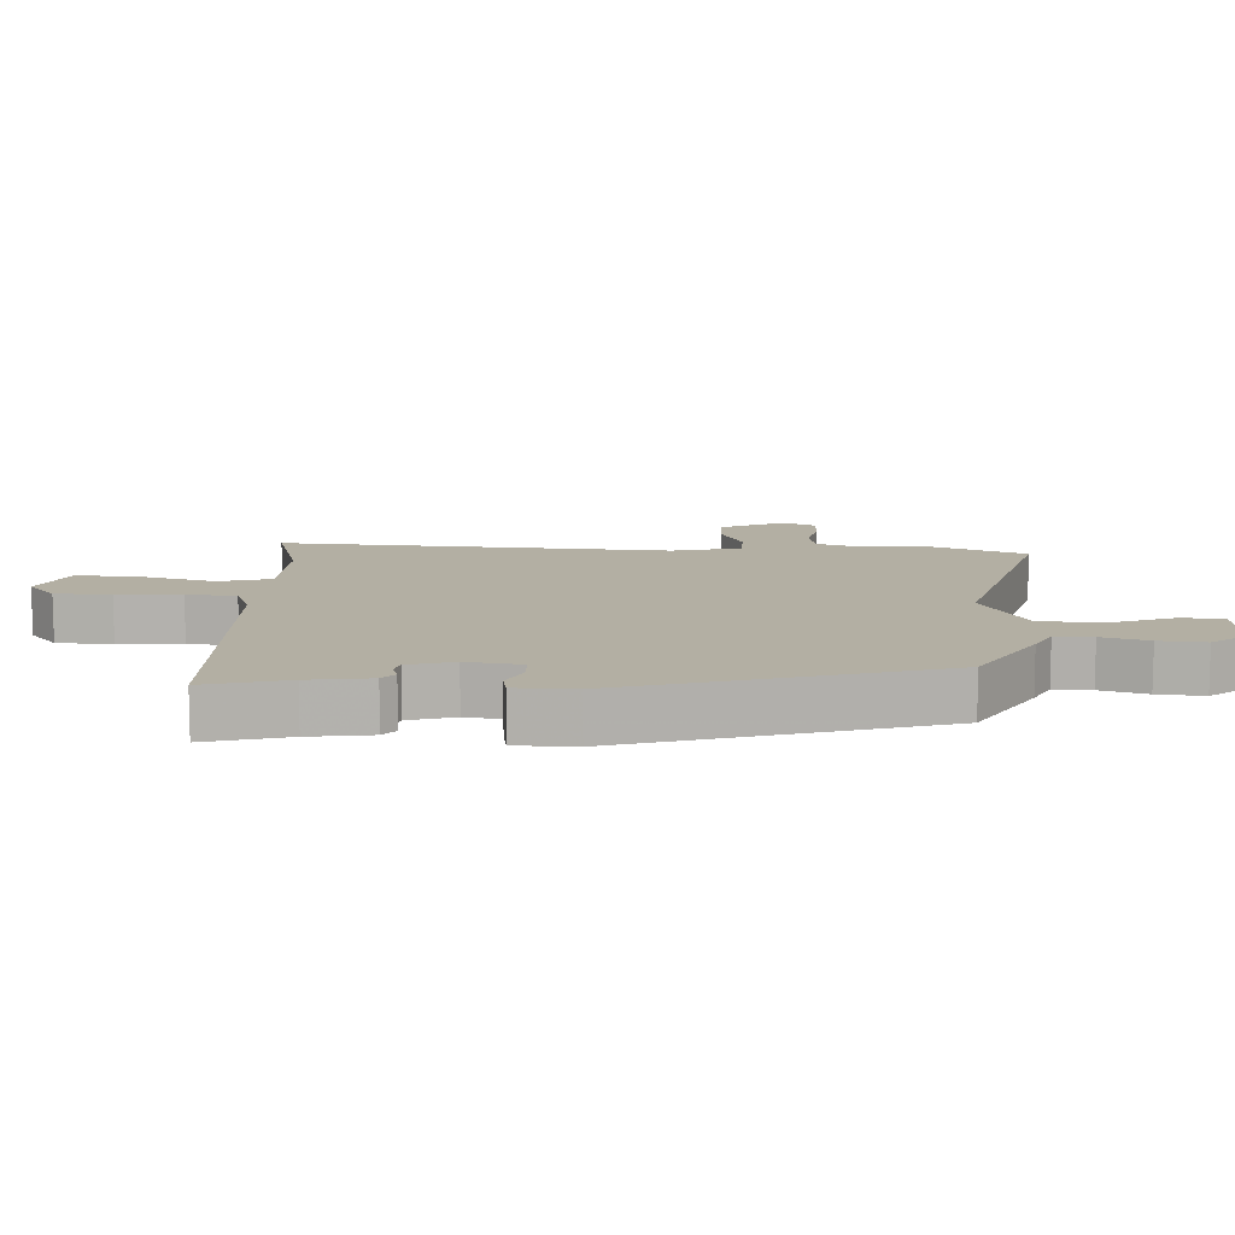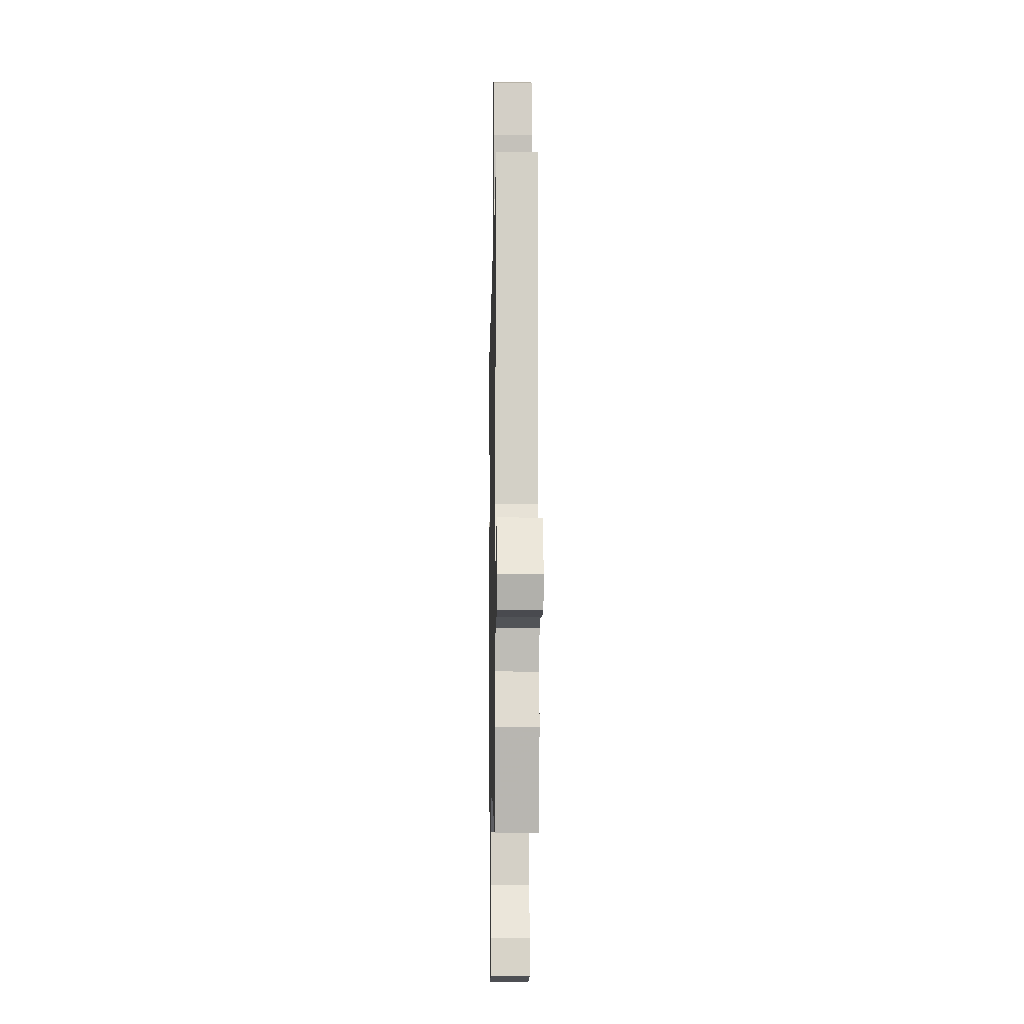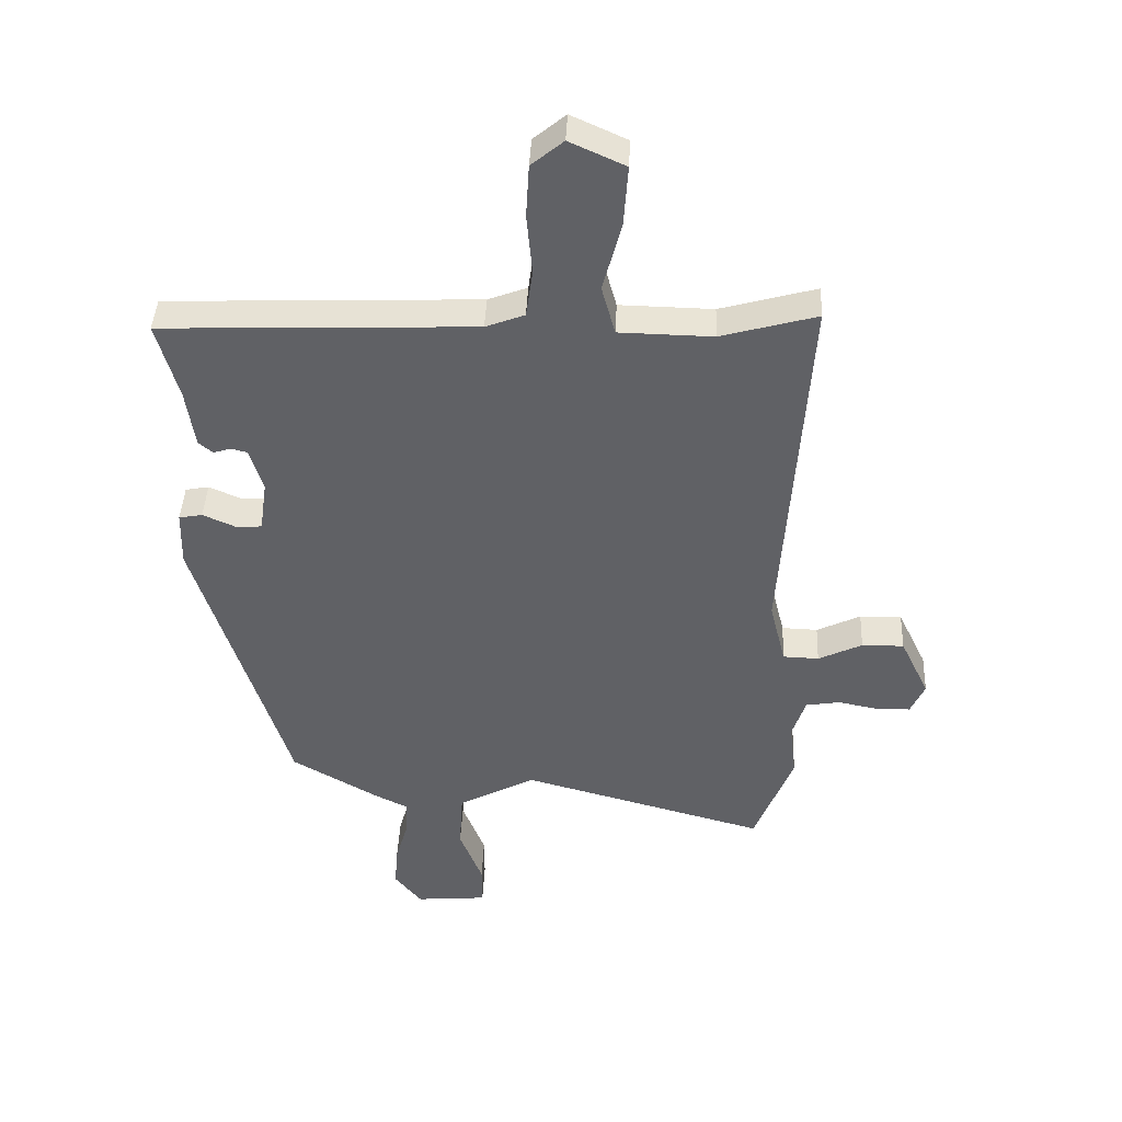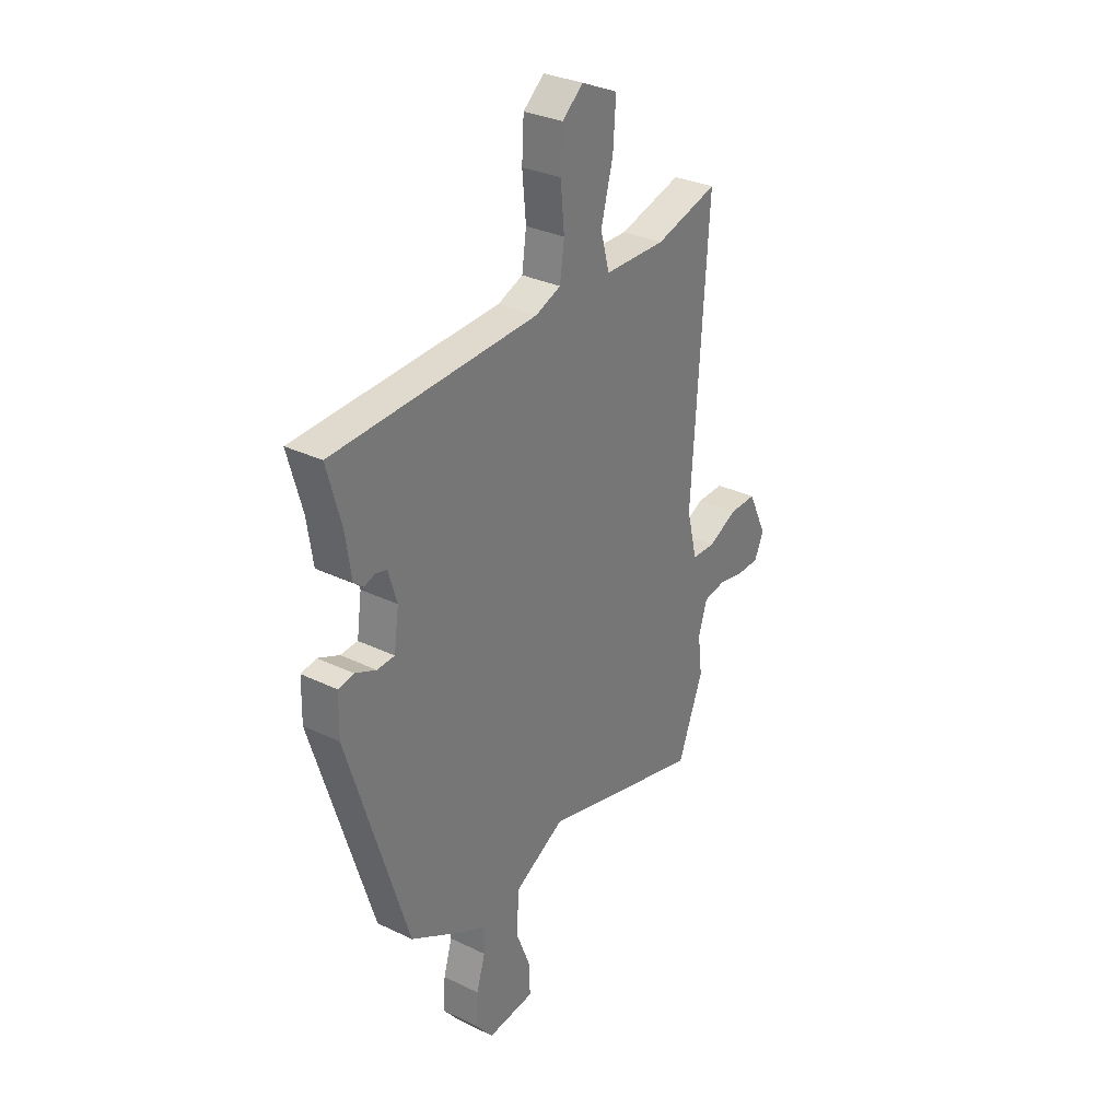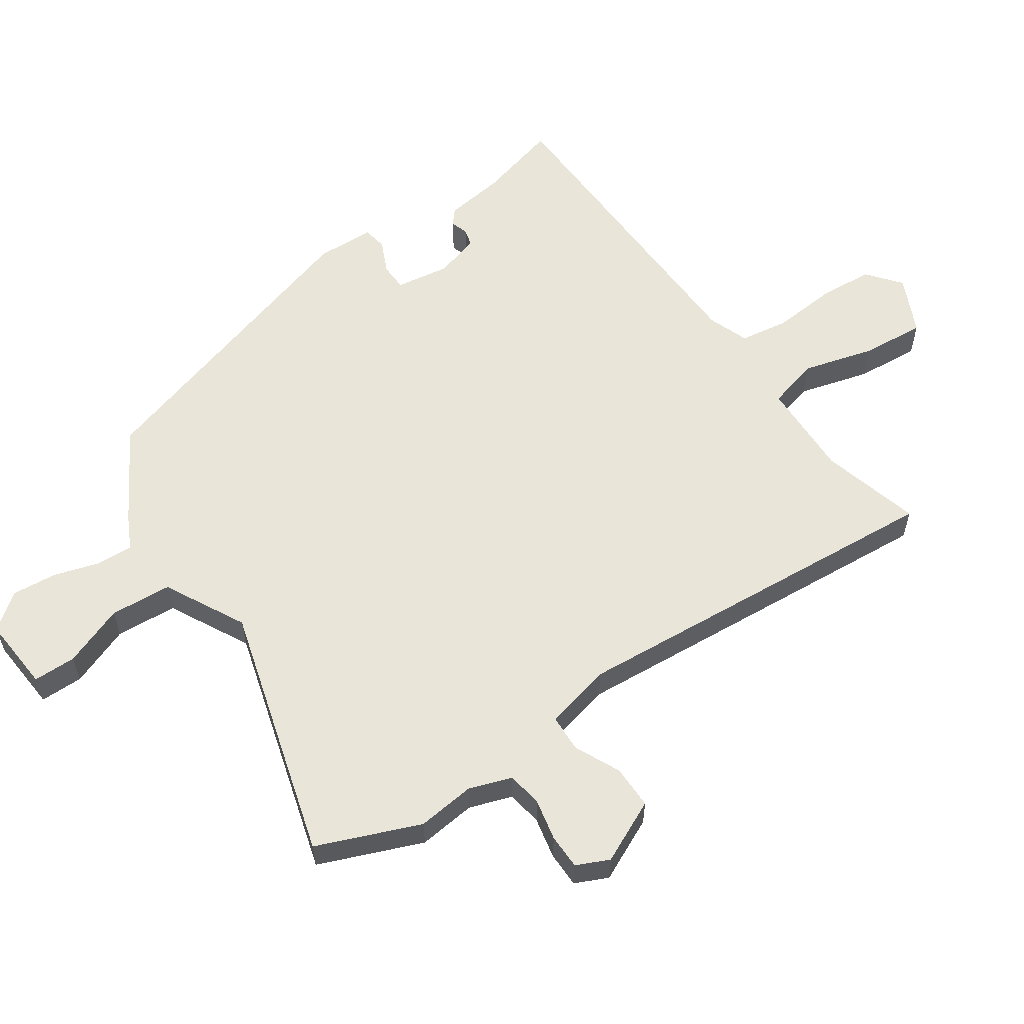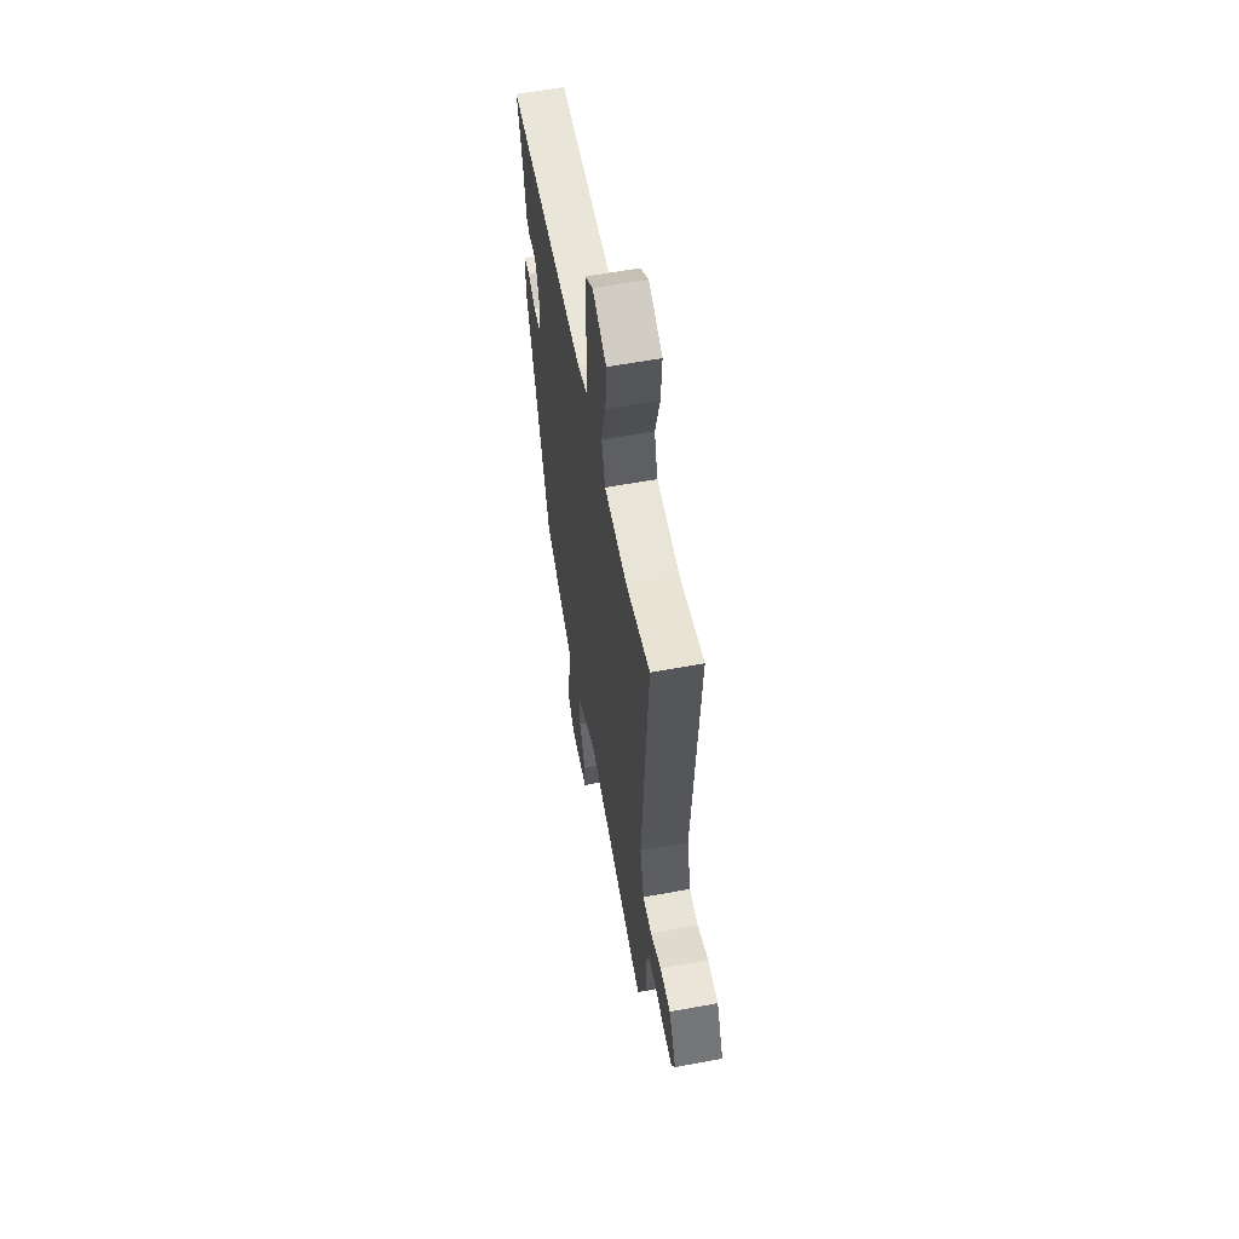
<metadata>
{"format":"obj","ext":"obj","renderer":"f3d","projection":"perspective","resolution":1024,"background":"white","views":[{"elev":11.1,"azim":92.8,"up":"+Y"},{"elev":-12.6,"azim":-91.2,"up":"+Z"},{"elev":41.9,"azim":-177.5,"up":"+Z"},{"elev":31.2,"azim":124.5,"up":"+Z"},{"elev":58.3,"azim":-123.9,"up":"+Y"},{"elev":59.7,"azim":-100.7,"up":"+Z"}]}
</metadata>
<code>
v -0.469 0.07 -0.58
v -0.532 0.07 -0.419
v -0.521 0.07 -0.329
v -0.543 0.07 -0.262
v -0.598 0.07 -0.253
v -0.663 0.07 -0.266
v -0.718 0.07 -0.265
v -0.741 0.07 -0.214
v -0.694 0.07 -0.116
v -0.626 0.07 -0.117
v -0.555 0.07 -0.151
v -0.497 0.07 -0.149
v -0.471 0.07 -0.044
v -0.511 0.07 0.555
v -0.356 0.07 0.512
v -0.205 0.07 0.515
v -0.183 0.07 0.595
v -0.213 0.07 0.707
v -0.22 0.07 0.806
v -0.13 0.07 0.847
v -0.078 0.07 0.804
v -0.073 0.07 0.718
v -0.082 0.07 0.62
v -0.071 0.07 0.543
v -0.008 0.07 0.519
v 0.497 0.07 0.5
v 0.462 0.07 0.374
v 0.448 0.07 0.279
v 0.425 0.07 0.26
v 0.397 0.07 0.269
v 0.37 0.07 0.262
v 0.349 0.07 0.192
v 0.361 0.07 0.108
v 0.404 0.07 0.106
v 0.456 0.07 0.129
v 0.494 0.07 0.122
v 0.496 0.07 0.031
v 0.348 0.07 -0.444
v 0.205 0.07 -0.527
v 0.154 0.07 -0.552
v 0.156 0.07 -0.609
v 0.177 0.07 -0.68
v 0.183 0.07 -0.751
v 0.139 0.07 -0.806
v 0.023 0.07 -0.796
v 0.023 0.07 -0.729
v 0.06 0.07 -0.634
v 0.054 0.07 -0.538
v -0.071 0.07 -0.471
v -0.469 0 -0.58
v -0.532 0 -0.419
v -0.521 0 -0.329
v -0.543 0 -0.262
v -0.598 0 -0.253
v -0.663 0 -0.266
v -0.718 0 -0.265
v -0.741 0 -0.214
v -0.694 0 -0.116
v -0.626 0 -0.117
v -0.555 0 -0.151
v -0.497 0 -0.149
v -0.471 0 -0.044
v -0.511 0 0.555
v -0.356 0 0.512
v -0.205 0 0.515
v -0.183 0 0.595
v -0.213 0 0.707
v -0.22 0 0.806
v -0.13 0 0.847
v -0.078 0 0.804
v -0.073 0 0.718
v -0.082 0 0.62
v -0.071 0 0.543
v -0.008 0 0.519
v 0.497 0 0.5
v 0.462 0 0.374
v 0.448 0 0.279
v 0.425 0 0.26
v 0.397 0 0.269
v 0.37 0 0.262
v 0.349 0 0.192
v 0.361 0 0.108
v 0.404 0 0.106
v 0.456 0 0.129
v 0.494 0 0.122
v 0.496 0 0.031
v 0.348 0 -0.444
v 0.205 0 -0.527
v 0.154 0 -0.552
v 0.156 0 -0.609
v 0.177 0 -0.68
v 0.183 0 -0.751
v 0.139 0 -0.806
v 0.023 0 -0.796
v 0.023 0 -0.729
v 0.06 0 -0.634
v 0.054 0 -0.538
v -0.071 0 -0.471
f 44 45 46 47
f 44 47 48
f 41 42 43 44
f 40 41 44 48
f 39 40 48 49
f 37 38 39 49
f 34 35 36 37
f 33 34 37 49
f 27 28 29 30
f 25 26 27 30
f 24 25 30 31
f 20 21 22 23
f 20 23 24
f 17 18 19 20
f 17 20 24
f 16 17 24 31
f 13 14 15
f 13 15 16 31
f 8 9 10 11
f 8 11 12
f 5 6 7 8
f 4 5 8 12
f 3 4 12
f 32 33 49 1
f 12 13 31 32
f 3 12 32
f 1 2 3 32
f 96 95 94 93
f 97 96 93
f 93 92 91 90
f 97 93 90 89
f 98 97 89 88
f 98 88 87 86
f 86 85 84 83
f 98 86 83 82
f 79 78 77 76
f 79 76 75 74
f 80 79 74 73
f 72 71 70 69
f 73 72 69
f 69 68 67 66
f 73 69 66
f 80 73 66 65
f 64 63 62
f 80 65 64 62
f 60 59 58 57
f 61 60 57
f 57 56 55 54
f 61 57 54 53
f 61 53 52
f 50 98 82 81
f 81 80 62 61
f 81 61 52
f 81 52 51 50
f 1 50 51 2
f 2 51 52 3
f 3 52 53 4
f 4 53 54 5
f 5 54 55 6
f 6 55 56 7
f 7 56 57 8
f 8 57 58 9
f 9 58 59 10
f 10 59 60 11
f 11 60 61 12
f 12 61 62 13
f 13 62 63 14
f 14 63 64 15
f 15 64 65 16
f 16 65 66 17
f 17 66 67 18
f 18 67 68 19
f 19 68 69 20
f 20 69 70 21
f 21 70 71 22
f 22 71 72 23
f 23 72 73 24
f 24 73 74 25
f 25 74 75 26
f 26 75 76 27
f 27 76 77 28
f 28 77 78 29
f 29 78 79 30
f 30 79 80 31
f 31 80 81 32
f 32 81 82 33
f 33 82 83 34
f 34 83 84 35
f 35 84 85 36
f 36 85 86 37
f 37 86 87 38
f 38 87 88 39
f 39 88 89 40
f 40 89 90 41
f 41 90 91 42
f 42 91 92 43
f 43 92 93 44
f 44 93 94 45
f 45 94 95 46
f 46 95 96 47
f 47 96 97 48
f 48 97 98 49
f 49 98 50 1

</code>
